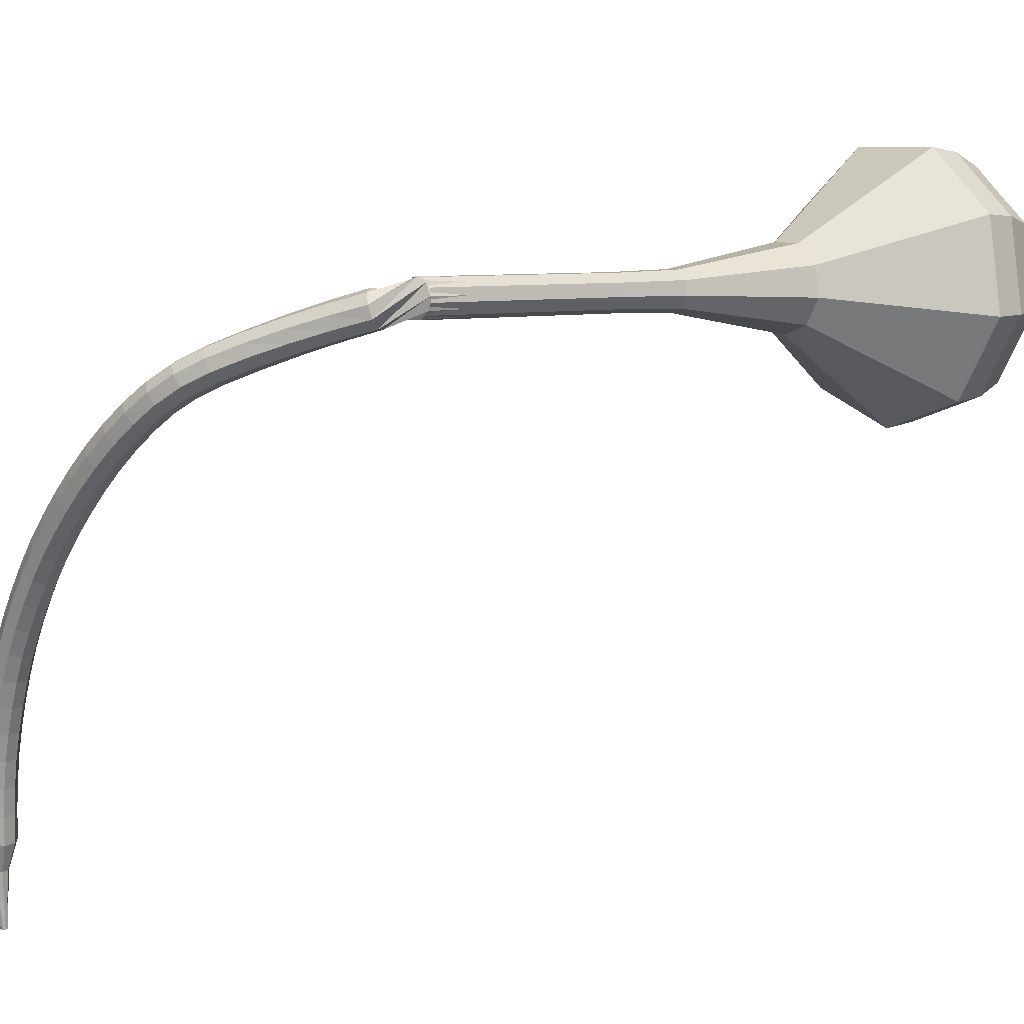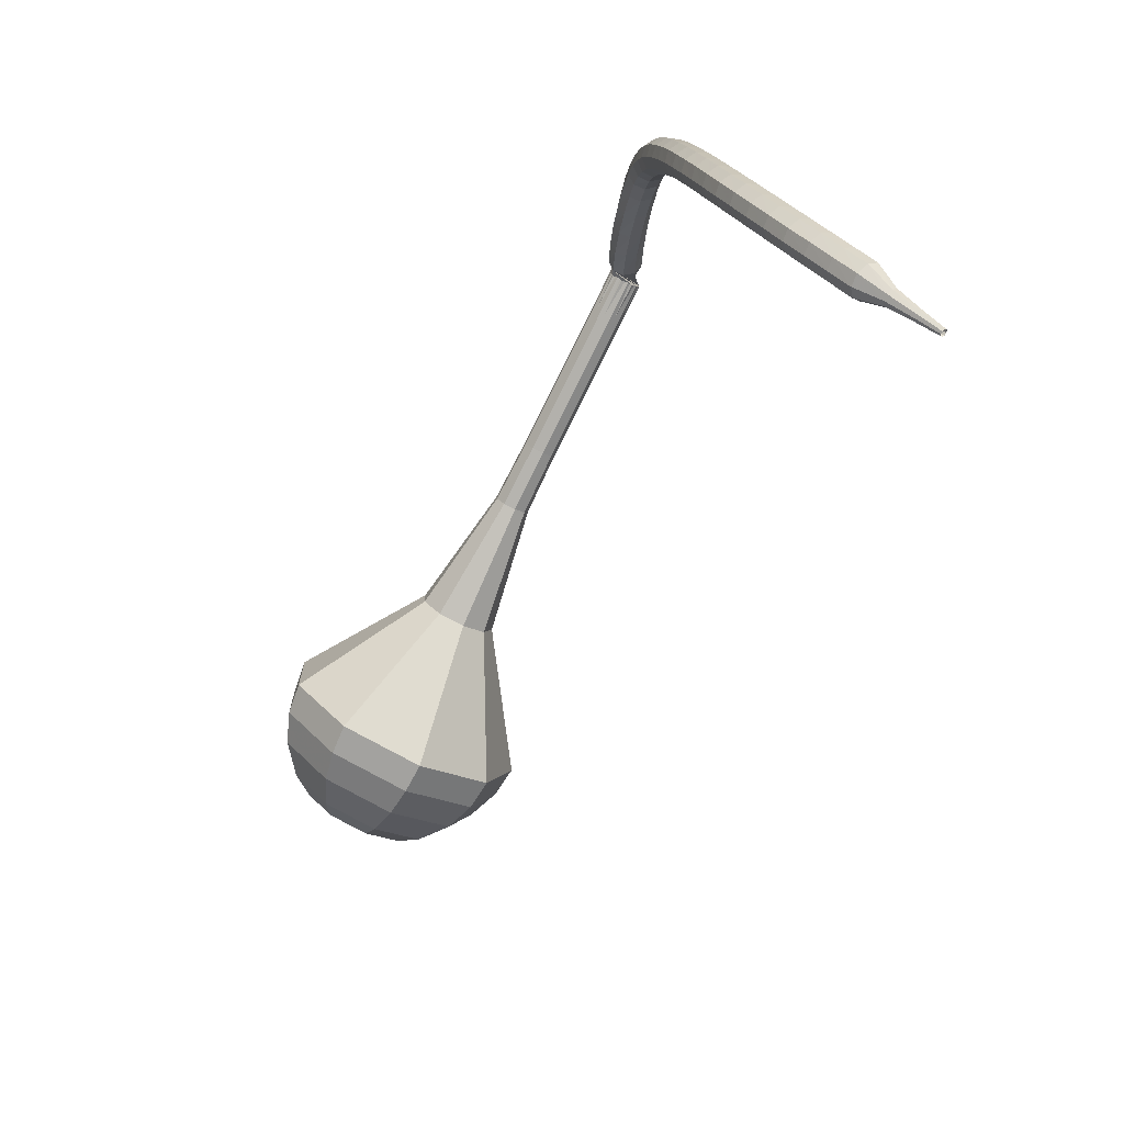
<metadata>
{"format":"obj","ext":"obj","renderer":"f3d","projection":"perspective","resolution":1024,"background":"white","views":[{"elev":-38.0,"azim":75.1,"up":"+Y"},{"elev":28.0,"azim":-90.3,"up":"+Z"}]}
</metadata>
<code>
g tube1
v 167.1 178.8 80.14
v 167.3 175.8 78.53
v 165.4 173.2 77.68
v 162.2 172.1 77.98
v 159.2 173 79.29
v 157.9 175.6 80.99
v 158.7 178.6 82.3
v 161.5 180.6 82.6
v 164.7 180.7 81.74
v 167.1 178.8 80.14
v 165.7 178.6 79.33
v 165.9 176.4 78.15
v 164.5 174.5 77.53
v 162.1 173.7 77.75
v 159.9 174.4 78.7
v 158.9 176.3 79.95
v 159.6 178.5 80.91
v 161.6 179.9 81.13
v 164 180 80.5
v 165.7 178.6 79.33
v 162.2 177.3 78.52
v 162.2 177.3 78.52
v 162.2 177.3 78.52
v 162.2 177.3 78.52
v 162.2 177.3 78.52
v 162.2 177.3 78.52
v 162.2 177.3 78.52
v 162.2 177.3 78.52
v 162.2 177.3 78.52
v 162.2 177.3 78.52
v 170.4 159.9 111.6
v 170.8 159.5 111.3
v 171.5 159.5 111.1
v 172 159.8 111.2
v 172.2 160.4 111.4
v 172 161 111.8
v 171.4 161.2 112
v 170.7 161 112.1
v 170.3 160.5 111.9
v 170.4 159.9 111.6
v 170 161.3 113.2
v 169.5 161.1 112.9
v 169.3 160.5 112.7
v 169.4 159.8 112.7
v 169.8 159.4 113
v 170.4 159.4 113.4
v 170.8 159.8 113.8
v 170.9 160.5 113.8
v 170.6 161.1 113.6
v 170 161.3 113.2
v 168.8 161.2 114.9
v 168.3 161 114.5
v 168.1 160.3 114.3
v 168.2 159.7 114.4
v 168.7 159.3 114.7
v 169.2 159.3 115.1
v 169.6 159.8 115.4
v 169.6 160.5 115.5
v 169.3 161 115.3
v 168.8 161.2 114.9
v 167.5 161.1 116.6
v 167 160.8 116.2
v 166.8 160.2 116
v 167 159.5 116
v 167.5 159.1 116.4
v 168 159.2 116.8
v 168.3 159.7 117.1
v 168.3 160.4 117.2
v 168 160.9 117
v 167.5 161.1 116.6
v 166.2 160.9 118.2
v 165.7 160.6 117.8
v 165.6 159.9 117.6
v 165.8 159.3 117.7
v 166.3 158.9 118
v 166.8 159 118.4
v 167.1 159.5 118.7
v 167.1 160.2 118.8
v 166.7 160.7 118.6
v 166.2 160.9 118.2
v 165 160.6 119.7
v 164.6 160.3 119.2
v 164.4 159.7 119
v 164.7 159 119.1
v 165.1 158.7 119.4
v 165.6 158.8 119.9
v 165.9 159.3 120.2
v 165.9 160 120.3
v 165.5 160.5 120.1
v 165 160.6 119.7
v 163.9 160.4 120.8
v 163.5 160.1 120.3
v 163.4 159.5 120.1
v 163.6 158.8 120.2
v 164.1 158.5 120.6
v 164.5 158.5 121.1
v 164.8 159 121.5
v 164.7 159.7 121.5
v 164.4 160.3 121.3
v 163.9 160.4 120.8
v 162.8 160.2 121.7
v 162.5 159.9 121.2
v 162.4 159.3 120.9
v 162.6 158.6 121
v 162.9 158.3 121.4
v 163.3 158.3 122
v 163.5 158.8 122.4
v 163.4 159.5 122.5
v 163.2 160 122.3
v 162.8 160.2 121.7
v 161.5 160 122.5
v 161.2 159.7 121.9
v 161.1 159.1 121.6
v 161.3 158.5 121.7
v 161.6 158.1 122.2
v 161.9 158.1 122.8
v 162.1 158.6 123.2
v 162 159.2 123.3
v 161.8 159.8 123
v 161.5 160 122.5
v 160 159.8 123.1
v 159.8 159.6 122.5
v 159.8 159 122.2
v 159.9 158.3 122.3
v 160.1 157.9 122.8
v 160.4 157.9 123.4
v 160.5 158.4 123.9
v 160.5 159 124
v 160.3 159.6 123.7
v 160 159.8 123.1
v 158.5 159.6 123.7
v 158.3 159.4 123.1
v 158.3 158.8 122.7
v 158.4 158.1 122.9
v 158.6 157.7 123.4
v 158.8 157.7 124
v 159 158.2 124.5
v 158.9 158.8 124.6
v 158.7 159.4 124.3
v 158.5 159.6 123.7
v 156.9 159.4 124.2
v 156.8 159.1 123.6
v 156.7 158.5 123.2
v 156.9 157.9 123.3
v 157.1 157.5 123.8
v 157.3 157.5 124.5
v 157.4 158 125
v 157.3 158.6 125.1
v 157.1 159.2 124.8
v 156.9 159.4 124.2
v 155.3 159.2 124.6
v 155.2 158.9 124
v 155.2 158.3 123.6
v 155.3 157.6 123.8
v 155.5 157.2 124.3
v 155.7 157.3 124.9
v 155.8 157.7 125.4
v 155.7 158.4 125.6
v 155.5 158.9 125.2
v 155.3 159.2 124.6
v 153.7 158.9 125
v 153.6 158.6 124.3
v 153.7 158 124
v 153.8 157.4 124.1
v 154 157 124.6
v 154.1 157 125.3
v 154.2 157.4 125.8
v 154.1 158.1 125.9
v 153.9 158.7 125.6
v 153.7 158.9 125
v 152.1 158.6 125.3
v 152.1 158.3 124.7
v 152.1 157.7 124.3
v 152.3 157.1 124.4
v 152.5 156.7 124.9
v 152.6 156.7 125.6
v 152.6 157.1 126.1
v 152.5 157.8 126.3
v 152.3 158.4 125.9
v 152.1 158.6 125.3
v 150.5 158.2 125.5
v 150.5 157.9 124.9
v 150.6 157.4 124.6
v 150.8 156.7 124.7
v 151 156.3 125.2
v 151 156.3 125.9
v 151 156.8 126.4
v 150.9 157.4 126.5
v 150.7 158 126.2
v 150.5 158.2 125.5
v 148.9 157.8 125.7
v 148.9 157.5 125.1
v 149.1 156.9 124.8
v 149.3 156.3 124.9
v 149.4 155.9 125.4
v 149.5 155.9 126.1
v 149.5 156.4 126.6
v 149.3 157 126.7
v 149.1 157.6 126.4
v 148.9 157.8 125.7
v 147.4 157.3 125.9
v 147.4 157.1 125.3
v 147.6 156.5 124.9
v 147.8 155.9 125
v 148 155.4 125.6
v 148 155.5 126.2
v 147.9 155.9 126.8
v 147.7 156.5 126.9
v 147.5 157.1 126.5
v 147.4 157.3 125.9
v 145.8 156.8 126
v 145.9 156.5 125.4
v 146.1 156 125
v 146.3 155.4 125.1
v 146.5 154.9 125.7
v 146.5 155 126.3
v 146.4 155.4 126.9
v 146.2 156 127
v 145.9 156.6 126.6
v 145.8 156.8 126
v 144.3 156.2 126
v 144.4 155.9 125.4
v 144.6 155.4 125.1
v 144.9 154.8 125.2
v 145.1 154.4 125.7
v 145.1 154.4 126.4
v 144.9 154.8 126.9
v 144.6 155.4 127
v 144.4 156 126.7
v 144.3 156.2 126
v 142.8 155.5 126
v 142.9 155.3 125.4
v 143.2 154.8 125.1
v 143.5 154.1 125.2
v 143.7 153.7 125.7
v 143.6 153.7 126.4
v 143.4 154.1 126.9
v 143.1 154.7 127
v 142.9 155.3 126.7
v 142.8 155.5 126
v 141.3 154.8 126
v 141.5 154.6 125.3
v 141.8 154.1 125
v 142.1 153.5 125.1
v 142.3 153.1 125.6
v 142.2 153 126.3
v 142 153.4 126.8
v 141.7 154 127
v 141.4 154.5 126.6
v 141.3 154.8 126
v 139.9 154 125.9
v 140.1 153.8 125.2
v 140.4 153.3 124.9
v 140.7 152.7 125
v 140.9 152.3 125.5
v 140.9 152.3 126.2
v 140.6 152.6 126.7
v 140.3 153.2 126.9
v 140 153.7 126.5
v 139.9 154 125.9
v 138.5 153.1 125.7
v 138.7 152.9 125.1
v 139.1 152.5 124.7
v 139.4 151.9 124.8
v 139.6 151.5 125.4
v 139.6 151.5 126
v 139.3 151.8 126.6
v 138.9 152.3 126.7
v 138.6 152.9 126.3
v 138.5 153.1 125.7
v 137.2 152.2 125.5
v 137.4 152 124.8
v 137.8 151.6 124.5
v 138.2 151 124.6
v 138.4 150.6 125.1
v 138.3 150.6 125.8
v 138 150.9 126.3
v 137.6 151.4 126.4
v 137.3 151.9 126.1
v 137.2 152.2 125.5
v 135.9 151.2 125.2
v 136.2 151.1 124.6
v 136.6 150.7 124.2
v 137 150.1 124.3
v 137.2 149.7 124.9
v 137.1 149.6 125.5
v 136.7 149.9 126.1
v 136.3 150.4 126.2
v 136 150.9 125.8
v 135.9 151.2 125.2
v 135 149.8 124.9
v 135.1 149.7 124.6
v 135.4 149.5 124.4
v 135.6 149.3 124.5
v 135.7 149.1 124.7
v 135.6 149 125
v 135.4 149.2 125.3
v 135.2 149.4 125.4
v 135 149.6 125.2
v 135 149.8 124.9
v 134 148.6 124.5
v 134.1 148.6 124.3
v 134.2 148.5 124.2
v 134.4 148.3 124.2
v 134.4 148.1 124.4
v 134.4 148.1 124.6
v 134.3 148.2 124.8
v 134.1 148.3 124.8
v 134 148.5 124.7
v 134 148.6 124.5
v 132.9 147.4 124.1
v 133 147.4 124
v 133.1 147.4 123.9
v 133.2 147.3 124
v 133.2 147.2 124.1
v 133.2 147.1 124.2
v 133.1 147.2 124.3
v 133 147.3 124.3
v 133 147.4 124.3
v 132.9 147.4 124.1
f 1 2 12
f 12 11 1
f 2 3 13
f 13 12 2
f 3 4 14
f 14 13 3
f 4 5 15
f 15 14 4
f 5 6 16
f 16 15 5
f 6 7 17
f 17 16 6
f 7 8 18
f 18 17 7
f 8 9 19
f 19 18 8
f 9 10 20
f 20 19 9
f 11 12 22
f 22 21 11
f 12 13 23
f 23 22 12
f 13 14 24
f 24 23 13
f 14 15 25
f 25 24 14
f 15 16 26
f 26 25 15
f 16 17 27
f 27 26 16
f 17 18 28
f 28 27 17
f 18 19 29
f 29 28 18
f 19 20 30
f 30 29 19
f 21 22 32
f 32 31 21
f 22 23 33
f 33 32 22
f 23 24 34
f 34 33 23
f 24 25 35
f 35 34 24
f 25 26 36
f 36 35 25
f 26 27 37
f 37 36 26
f 27 28 38
f 38 37 27
f 28 29 39
f 39 38 28
f 29 30 40
f 40 39 29
f 31 32 42
f 42 41 31
f 32 33 43
f 43 42 32
f 33 34 44
f 44 43 33
f 34 35 45
f 45 44 34
f 35 36 46
f 46 45 35
f 36 37 47
f 47 46 36
f 37 38 48
f 48 47 37
f 38 39 49
f 49 48 38
f 39 40 50
f 50 49 39
f 41 42 52
f 52 51 41
f 42 43 53
f 53 52 42
f 43 44 54
f 54 53 43
f 44 45 55
f 55 54 44
f 45 46 56
f 56 55 45
f 46 47 57
f 57 56 46
f 47 48 58
f 58 57 47
f 48 49 59
f 59 58 48
f 49 50 60
f 60 59 49
f 51 52 62
f 62 61 51
f 52 53 63
f 63 62 52
f 53 54 64
f 64 63 53
f 54 55 65
f 65 64 54
f 55 56 66
f 66 65 55
f 56 57 67
f 67 66 56
f 57 58 68
f 68 67 57
f 58 59 69
f 69 68 58
f 59 60 70
f 70 69 59
f 61 62 72
f 72 71 61
f 62 63 73
f 73 72 62
f 63 64 74
f 74 73 63
f 64 65 75
f 75 74 64
f 65 66 76
f 76 75 65
f 66 67 77
f 77 76 66
f 67 68 78
f 78 77 67
f 68 69 79
f 79 78 68
f 69 70 80
f 80 79 69
f 71 72 82
f 82 81 71
f 72 73 83
f 83 82 72
f 73 74 84
f 84 83 73
f 74 75 85
f 85 84 74
f 75 76 86
f 86 85 75
f 76 77 87
f 87 86 76
f 77 78 88
f 88 87 77
f 78 79 89
f 89 88 78
f 79 80 90
f 90 89 79
f 81 82 92
f 92 91 81
f 82 83 93
f 93 92 82
f 83 84 94
f 94 93 83
f 84 85 95
f 95 94 84
f 85 86 96
f 96 95 85
f 86 87 97
f 97 96 86
f 87 88 98
f 98 97 87
f 88 89 99
f 99 98 88
f 89 90 100
f 100 99 89
f 91 92 102
f 102 101 91
f 92 93 103
f 103 102 92
f 93 94 104
f 104 103 93
f 94 95 105
f 105 104 94
f 95 96 106
f 106 105 95
f 96 97 107
f 107 106 96
f 97 98 108
f 108 107 97
f 98 99 109
f 109 108 98
f 99 100 110
f 110 109 99
f 101 102 112
f 112 111 101
f 102 103 113
f 113 112 102
f 103 104 114
f 114 113 103
f 104 105 115
f 115 114 104
f 105 106 116
f 116 115 105
f 106 107 117
f 117 116 106
f 107 108 118
f 118 117 107
f 108 109 119
f 119 118 108
f 109 110 120
f 120 119 109
f 111 112 122
f 122 121 111
f 112 113 123
f 123 122 112
f 113 114 124
f 124 123 113
f 114 115 125
f 125 124 114
f 115 116 126
f 126 125 115
f 116 117 127
f 127 126 116
f 117 118 128
f 128 127 117
f 118 119 129
f 129 128 118
f 119 120 130
f 130 129 119
f 121 122 132
f 132 131 121
f 122 123 133
f 133 132 122
f 123 124 134
f 134 133 123
f 124 125 135
f 135 134 124
f 125 126 136
f 136 135 125
f 126 127 137
f 137 136 126
f 127 128 138
f 138 137 127
f 128 129 139
f 139 138 128
f 129 130 140
f 140 139 129
f 131 132 142
f 142 141 131
f 132 133 143
f 143 142 132
f 133 134 144
f 144 143 133
f 134 135 145
f 145 144 134
f 135 136 146
f 146 145 135
f 136 137 147
f 147 146 136
f 137 138 148
f 148 147 137
f 138 139 149
f 149 148 138
f 139 140 150
f 150 149 139
f 141 142 152
f 152 151 141
f 142 143 153
f 153 152 142
f 143 144 154
f 154 153 143
f 144 145 155
f 155 154 144
f 145 146 156
f 156 155 145
f 146 147 157
f 157 156 146
f 147 148 158
f 158 157 147
f 148 149 159
f 159 158 148
f 149 150 160
f 160 159 149
f 151 152 162
f 162 161 151
f 152 153 163
f 163 162 152
f 153 154 164
f 164 163 153
f 154 155 165
f 165 164 154
f 155 156 166
f 166 165 155
f 156 157 167
f 167 166 156
f 157 158 168
f 168 167 157
f 158 159 169
f 169 168 158
f 159 160 170
f 170 169 159
f 161 162 172
f 172 171 161
f 162 163 173
f 173 172 162
f 163 164 174
f 174 173 163
f 164 165 175
f 175 174 164
f 165 166 176
f 176 175 165
f 166 167 177
f 177 176 166
f 167 168 178
f 178 177 167
f 168 169 179
f 179 178 168
f 169 170 180
f 180 179 169
f 171 172 182
f 182 181 171
f 172 173 183
f 183 182 172
f 173 174 184
f 184 183 173
f 174 175 185
f 185 184 174
f 175 176 186
f 186 185 175
f 176 177 187
f 187 186 176
f 177 178 188
f 188 187 177
f 178 179 189
f 189 188 178
f 179 180 190
f 190 189 179
f 181 182 192
f 192 191 181
f 182 183 193
f 193 192 182
f 183 184 194
f 194 193 183
f 184 185 195
f 195 194 184
f 185 186 196
f 196 195 185
f 186 187 197
f 197 196 186
f 187 188 198
f 198 197 187
f 188 189 199
f 199 198 188
f 189 190 200
f 200 199 189
f 191 192 202
f 202 201 191
f 192 193 203
f 203 202 192
f 193 194 204
f 204 203 193
f 194 195 205
f 205 204 194
f 195 196 206
f 206 205 195
f 196 197 207
f 207 206 196
f 197 198 208
f 208 207 197
f 198 199 209
f 209 208 198
f 199 200 210
f 210 209 199
f 201 202 212
f 212 211 201
f 202 203 213
f 213 212 202
f 203 204 214
f 214 213 203
f 204 205 215
f 215 214 204
f 205 206 216
f 216 215 205
f 206 207 217
f 217 216 206
f 207 208 218
f 218 217 207
f 208 209 219
f 219 218 208
f 209 210 220
f 220 219 209
f 211 212 222
f 222 221 211
f 212 213 223
f 223 222 212
f 213 214 224
f 224 223 213
f 214 215 225
f 225 224 214
f 215 216 226
f 226 225 215
f 216 217 227
f 227 226 216
f 217 218 228
f 228 227 217
f 218 219 229
f 229 228 218
f 219 220 230
f 230 229 219
f 221 222 232
f 232 231 221
f 222 223 233
f 233 232 222
f 223 224 234
f 234 233 223
f 224 225 235
f 235 234 224
f 225 226 236
f 236 235 225
f 226 227 237
f 237 236 226
f 227 228 238
f 238 237 227
f 228 229 239
f 239 238 228
f 229 230 240
f 240 239 229
f 231 232 242
f 242 241 231
f 232 233 243
f 243 242 232
f 233 234 244
f 244 243 233
f 234 235 245
f 245 244 234
f 235 236 246
f 246 245 235
f 236 237 247
f 247 246 236
f 237 238 248
f 248 247 237
f 238 239 249
f 249 248 238
f 239 240 250
f 250 249 239
f 241 242 252
f 252 251 241
f 242 243 253
f 253 252 242
f 243 244 254
f 254 253 243
f 244 245 255
f 255 254 244
f 245 246 256
f 256 255 245
f 246 247 257
f 257 256 246
f 247 248 258
f 258 257 247
f 248 249 259
f 259 258 248
f 249 250 260
f 260 259 249
f 251 252 262
f 262 261 251
f 252 253 263
f 263 262 252
f 253 254 264
f 264 263 253
f 254 255 265
f 265 264 254
f 255 256 266
f 266 265 255
f 256 257 267
f 267 266 256
f 257 258 268
f 268 267 257
f 258 259 269
f 269 268 258
f 259 260 270
f 270 269 259
f 261 262 272
f 272 271 261
f 262 263 273
f 273 272 262
f 263 264 274
f 274 273 263
f 264 265 275
f 275 274 264
f 265 266 276
f 276 275 265
f 266 267 277
f 277 276 266
f 267 268 278
f 278 277 267
f 268 269 279
f 279 278 268
f 269 270 280
f 280 279 269
f 271 272 282
f 282 281 271
f 272 273 283
f 283 282 272
f 273 274 284
f 284 283 273
f 274 275 285
f 285 284 274
f 275 276 286
f 286 285 275
f 276 277 287
f 287 286 276
f 277 278 288
f 288 287 277
f 278 279 289
f 289 288 278
f 279 280 290
f 290 289 279
f 281 282 292
f 292 291 281
f 282 283 293
f 293 292 282
f 283 284 294
f 294 293 283
f 284 285 295
f 295 294 284
f 285 286 296
f 296 295 285
f 286 287 297
f 297 296 286
f 287 288 298
f 298 297 287
f 288 289 299
f 299 298 288
f 289 290 300
f 300 299 289
f 291 292 302
f 302 301 291
f 292 293 303
f 303 302 292
f 293 294 304
f 304 303 293
f 294 295 305
f 305 304 294
f 295 296 306
f 306 305 295
f 296 297 307
f 307 306 296
f 297 298 308
f 308 307 297
f 298 299 309
f 309 308 298
f 299 300 310
f 310 309 299
f 301 302 312
f 312 311 301
f 302 303 313
f 313 312 302
f 303 304 314
f 314 313 303
f 304 305 315
f 315 314 304
f 305 306 316
f 316 315 305
f 306 307 317
f 317 316 306
f 307 308 318
f 318 317 307
f 308 309 319
f 319 318 308
f 309 310 320
f 320 319 309
v 172.2 160.8 111.6
v 172.2 160.2 111.3
v 171.8 159.6 111.1
v 171.2 159.4 111.2
v 170.6 159.6 111.4
v 170.3 160.1 111.8
v 170.5 160.7 112
v 171 161.1 112.1
v 171.7 161.2 111.9
v 172.2 160.8 111.6
v 171.2 162.5 108.3
v 171.3 161.9 108
v 170.9 161.4 107.8
v 170.3 161.1 107.8
v 169.7 161.3 108.1
v 169.4 161.8 108.5
v 169.6 162.4 108.7
v 170.1 162.9 108.8
v 170.8 162.9 108.6
v 171.2 162.5 108.3
v 170.3 164.2 105
v 170.4 163.6 104.6
v 170 163.1 104.5
v 169.4 162.8 104.5
v 168.8 163 104.8
v 168.5 163.6 105.1
v 168.7 164.2 105.4
v 169.2 164.6 105.5
v 169.9 164.6 105.3
v 170.3 164.2 105
v 169.4 165.9 101.6
v 169.5 165.3 101.3
v 169.1 164.8 101.1
v 168.5 164.5 101.2
v 167.9 164.7 101.5
v 167.6 165.3 101.8
v 167.7 165.9 102.1
v 168.3 166.3 102.1
v 169 166.3 102
v 169.4 165.9 101.6
v 168.6 167.7 98.3
v 168.7 167 97.95
v 168.2 166.4 97.77
v 167.5 166.2 97.83
v 166.9 166.4 98.12
v 166.6 167 98.49
v 166.8 167.6 98.78
v 167.4 168.1 98.84
v 168.1 168.1 98.66
v 168.6 167.7 98.3
v 167.9 171.7 91.65
v 168 170.3 90.89
v 167.1 169 90.48
v 165.6 168.5 90.62
v 164.2 168.9 91.24
v 163.5 170.2 92.06
v 163.9 171.6 92.68
v 165.2 172.6 92.83
v 166.8 172.6 92.42
v 167.9 171.7 91.65
v 170.6 177.5 85
v 171 173 82.57
v 168.1 169 81.28
v 163.3 167.3 81.73
v 158.8 168.7 83.71
v 156.7 172.7 86.29
v 158.1 177.2 88.27
v 162.2 180.2 88.72
v 167.1 180.4 87.43
v 170.6 177.5 85
v 170 178.2 83.38
v 170.4 173.9 81.03
v 167.6 170 79.78
v 162.9 168.3 80.21
v 158.5 169.7 82.13
v 156.5 173.5 84.63
v 157.8 177.9 86.55
v 161.8 180.9 86.98
v 166.6 181 85.73
v 170 178.2 83.38
v 168.9 178.7 81.76
v 169.2 174.8 79.66
v 166.7 171.3 78.54
v 162.5 169.9 78.93
v 158.6 171.1 80.64
v 156.8 174.5 82.88
v 158 178.4 84.59
v 161.5 181.1 84.98
v 165.8 181.2 83.86
v 168.9 178.7 81.76
v 167.1 178.8 80.14
v 167.3 175.8 78.53
v 165.4 173.2 77.68
v 162.2 172.1 77.98
v 159.2 173 79.29
v 157.9 175.6 80.99
v 158.7 178.6 82.3
v 161.5 180.6 82.6
v 164.7 180.7 81.74
v 167.1 178.8 80.14
v 165.7 178.6 79.33
v 165.9 176.4 78.15
v 164.5 174.5 77.53
v 162.1 173.7 77.75
v 159.9 174.4 78.7
v 158.9 176.3 79.95
v 159.6 178.5 80.91
v 161.6 179.9 81.13
v 164 180 80.5
v 165.7 178.6 79.33
v 162.2 177.3 78.52
v 162.2 177.3 78.52
v 162.2 177.3 78.52
v 162.2 177.3 78.52
v 162.2 177.3 78.52
v 162.2 177.3 78.52
v 162.2 177.3 78.52
v 162.2 177.3 78.52
v 162.2 177.3 78.52
v 162.2 177.3 78.52
f 321 322 332
f 332 331 321
f 322 323 333
f 333 332 322
f 323 324 334
f 334 333 323
f 324 325 335
f 335 334 324
f 325 326 336
f 336 335 325
f 326 327 337
f 337 336 326
f 327 328 338
f 338 337 327
f 328 329 339
f 339 338 328
f 329 330 340
f 340 339 329
f 331 332 342
f 342 341 331
f 332 333 343
f 343 342 332
f 333 334 344
f 344 343 333
f 334 335 345
f 345 344 334
f 335 336 346
f 346 345 335
f 336 337 347
f 347 346 336
f 337 338 348
f 348 347 337
f 338 339 349
f 349 348 338
f 339 340 350
f 350 349 339
f 341 342 352
f 352 351 341
f 342 343 353
f 353 352 342
f 343 344 354
f 354 353 343
f 344 345 355
f 355 354 344
f 345 346 356
f 356 355 345
f 346 347 357
f 357 356 346
f 347 348 358
f 358 357 347
f 348 349 359
f 359 358 348
f 349 350 360
f 360 359 349
f 351 352 362
f 362 361 351
f 352 353 363
f 363 362 352
f 353 354 364
f 364 363 353
f 354 355 365
f 365 364 354
f 355 356 366
f 366 365 355
f 356 357 367
f 367 366 356
f 357 358 368
f 368 367 357
f 358 359 369
f 369 368 358
f 359 360 370
f 370 369 359
f 361 362 372
f 372 371 361
f 362 363 373
f 373 372 362
f 363 364 374
f 374 373 363
f 364 365 375
f 375 374 364
f 365 366 376
f 376 375 365
f 366 367 377
f 377 376 366
f 367 368 378
f 378 377 367
f 368 369 379
f 379 378 368
f 369 370 380
f 380 379 369
f 371 372 382
f 382 381 371
f 372 373 383
f 383 382 372
f 373 374 384
f 384 383 373
f 374 375 385
f 385 384 374
f 375 376 386
f 386 385 375
f 376 377 387
f 387 386 376
f 377 378 388
f 388 387 377
f 378 379 389
f 389 388 378
f 379 380 390
f 390 389 379
f 381 382 392
f 392 391 381
f 382 383 393
f 393 392 382
f 383 384 394
f 394 393 383
f 384 385 395
f 395 394 384
f 385 386 396
f 396 395 385
f 386 387 397
f 397 396 386
f 387 388 398
f 398 397 387
f 388 389 399
f 399 398 388
f 389 390 400
f 400 399 389
f 391 392 402
f 402 401 391
f 392 393 403
f 403 402 392
f 393 394 404
f 404 403 393
f 394 395 405
f 405 404 394
f 395 396 406
f 406 405 395
f 396 397 407
f 407 406 396
f 397 398 408
f 408 407 397
f 398 399 409
f 409 408 398
f 399 400 410
f 410 409 399
f 401 402 412
f 412 411 401
f 402 403 413
f 413 412 402
f 403 404 414
f 414 413 403
f 404 405 415
f 415 414 404
f 405 406 416
f 416 415 405
f 406 407 417
f 417 416 406
f 407 408 418
f 418 417 407
f 408 409 419
f 419 418 408
f 409 410 420
f 420 419 409
f 411 412 422
f 422 421 411
f 412 413 423
f 423 422 412
f 413 414 424
f 424 423 413
f 414 415 425
f 425 424 414
f 415 416 426
f 426 425 415
f 416 417 427
f 427 426 416
f 417 418 428
f 428 427 417
f 418 419 429
f 429 428 418
f 419 420 430
f 430 429 419
f 421 422 432
f 432 431 421
f 422 423 433
f 433 432 422
f 423 424 434
f 434 433 423
f 424 425 435
f 435 434 424
f 425 426 436
f 436 435 425
f 426 427 437
f 437 436 426
f 427 428 438
f 438 437 427
f 428 429 439
f 439 438 428
f 429 430 440
f 440 439 429
g

</code>
